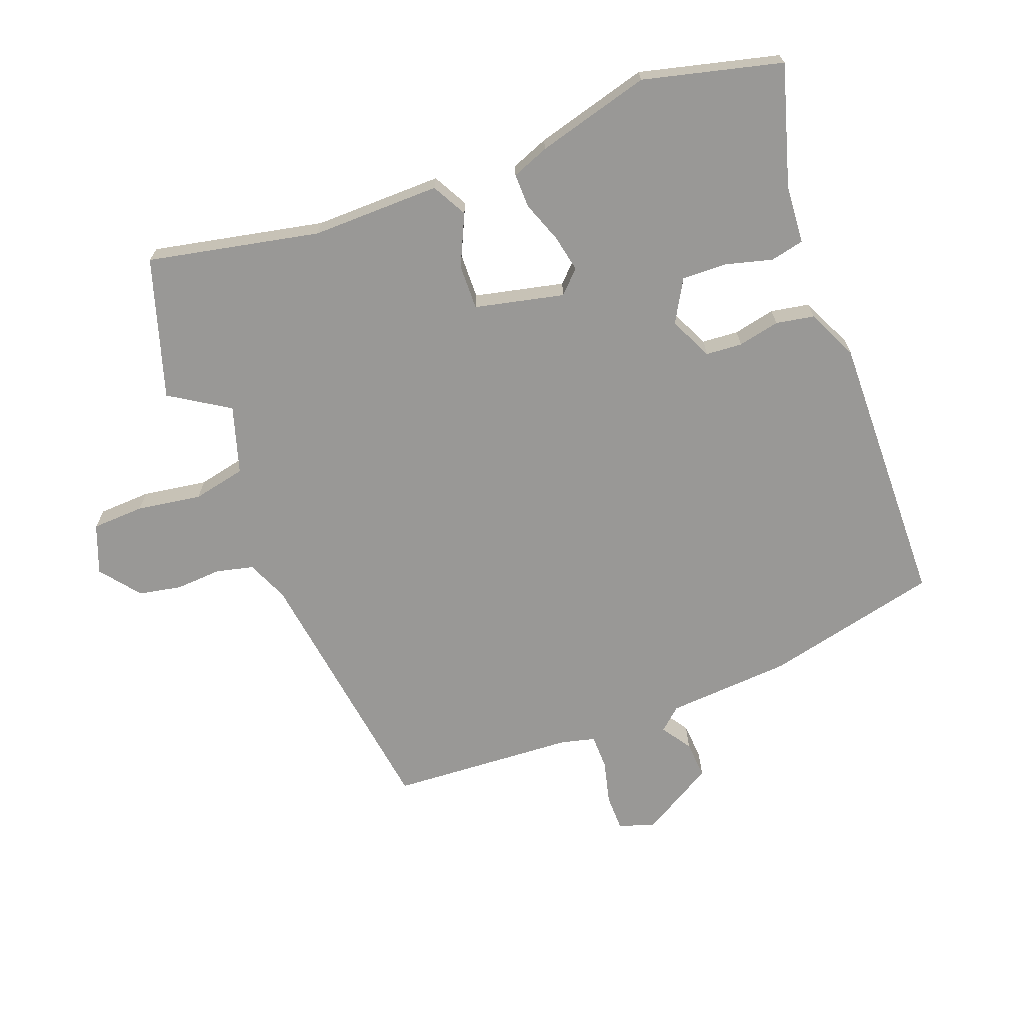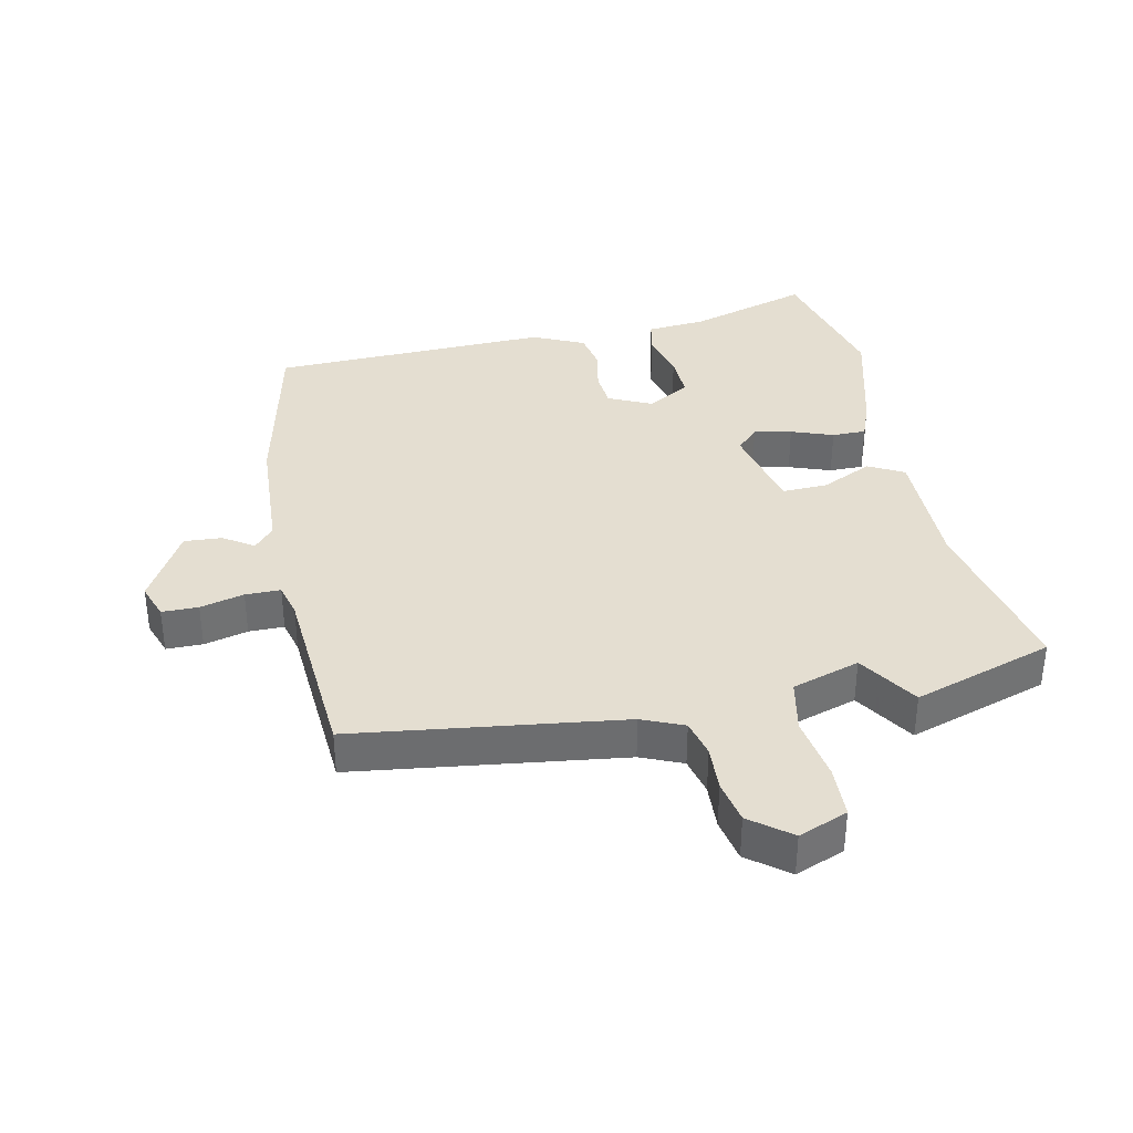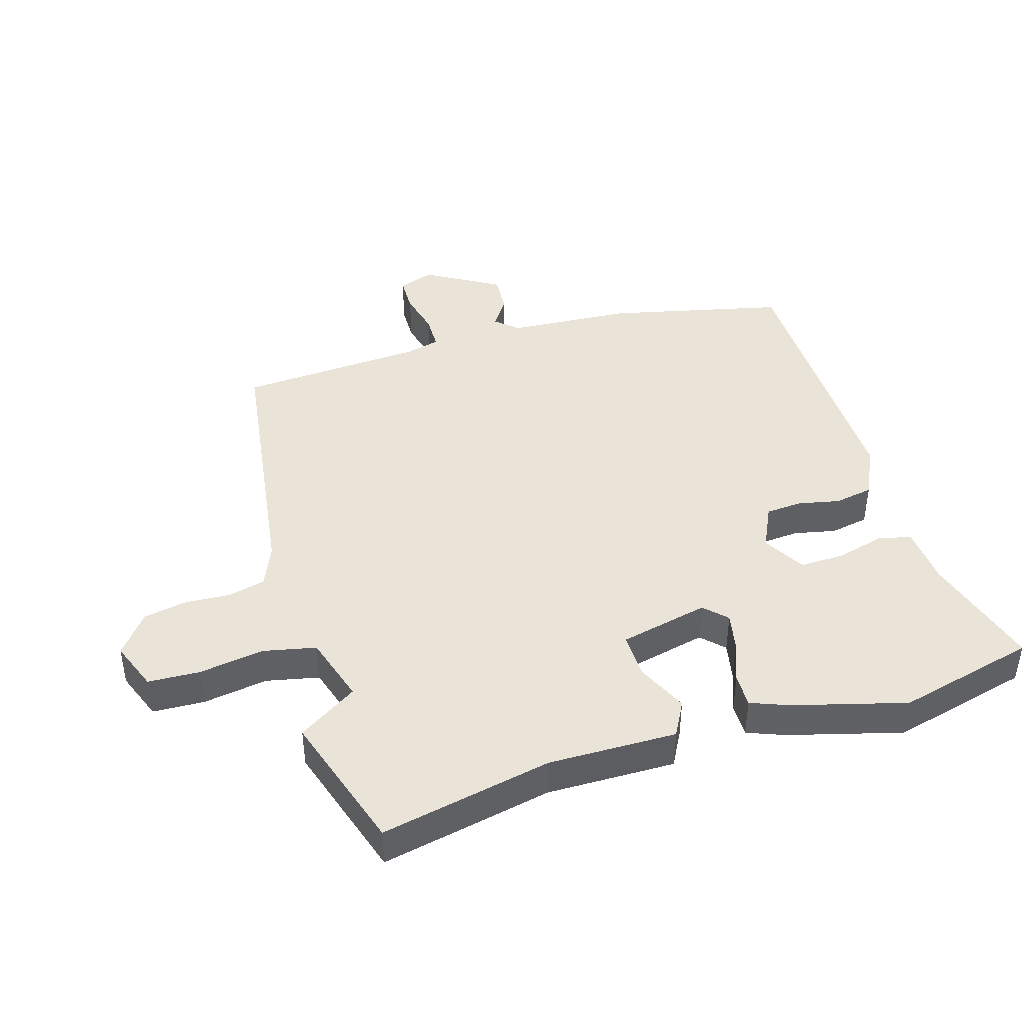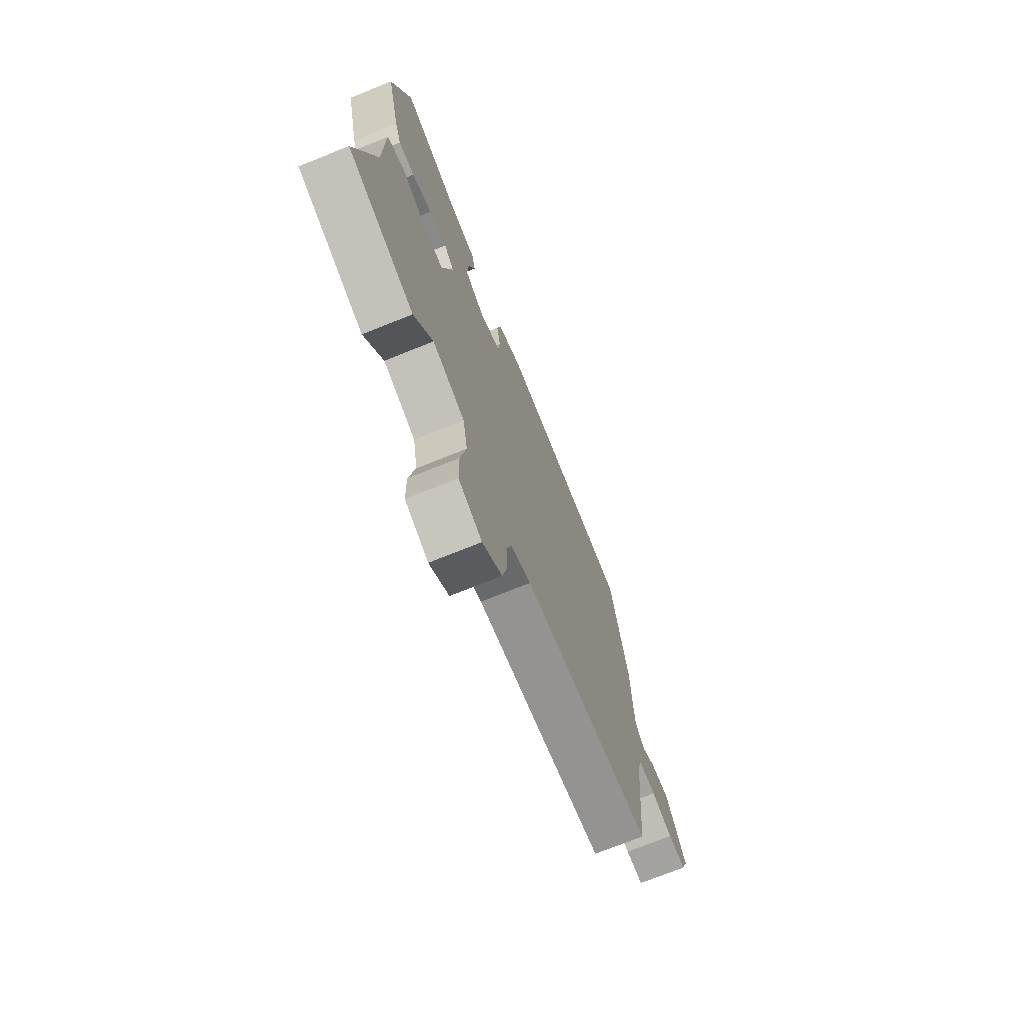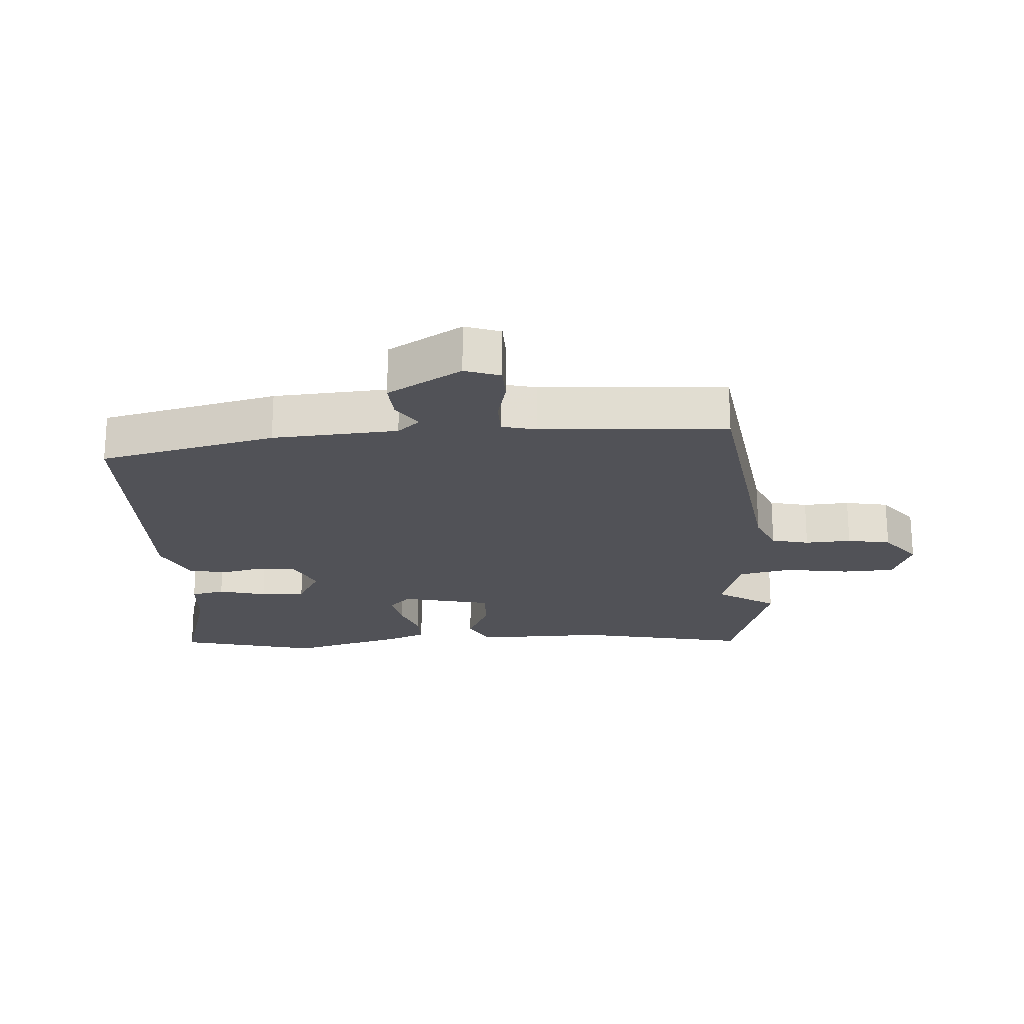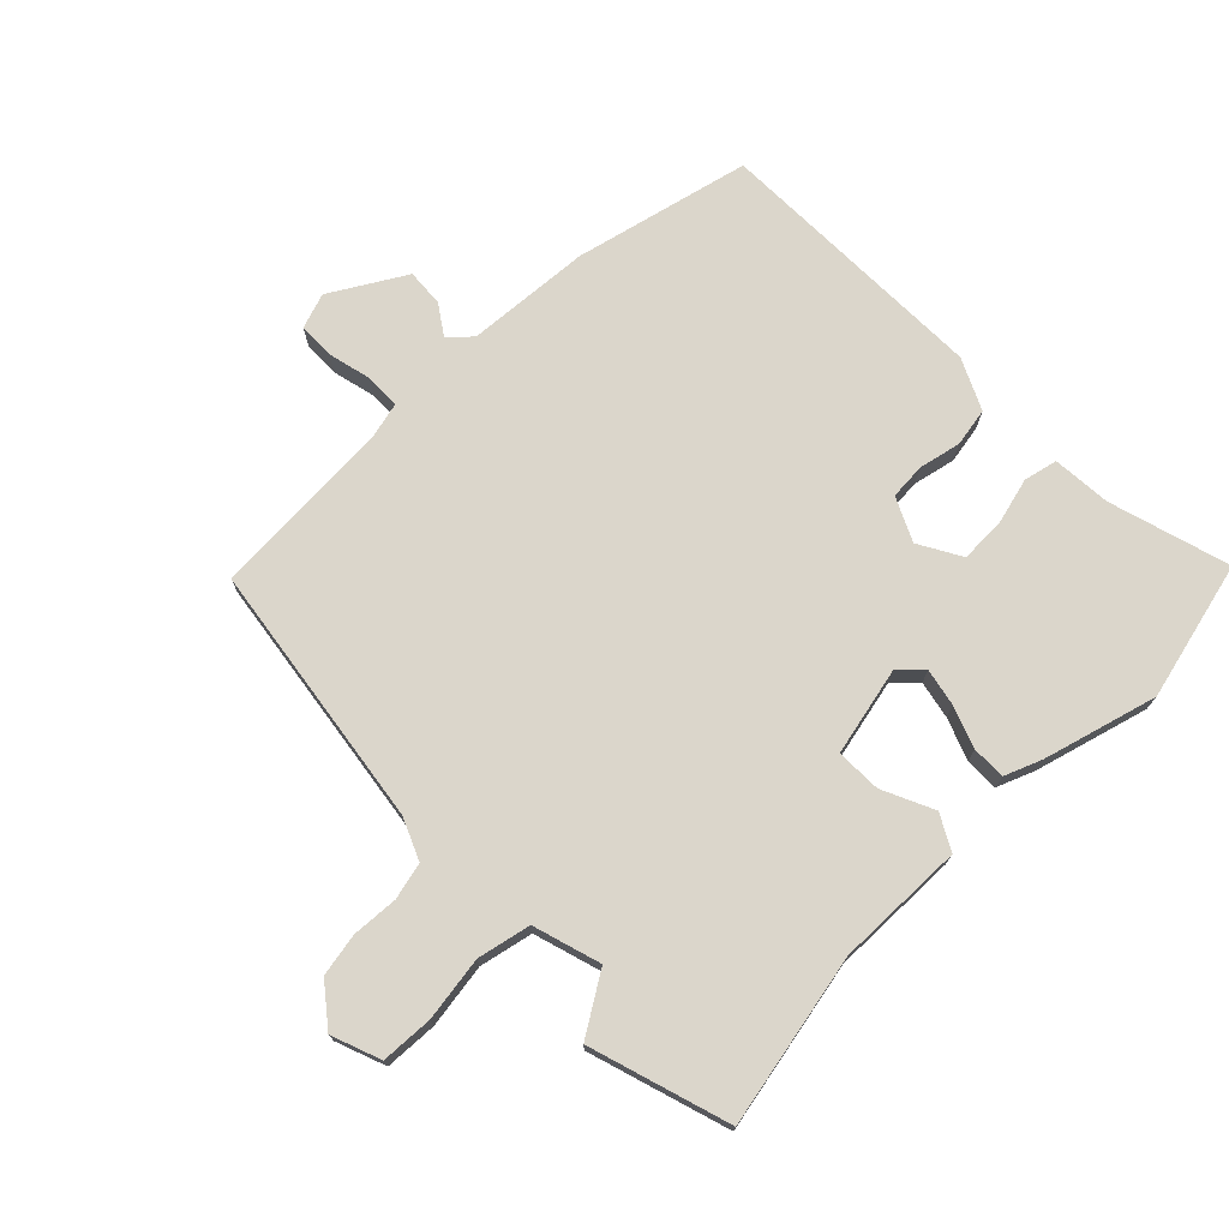
<metadata>
{"format":"obj","ext":"obj","renderer":"f3d","projection":"perspective","resolution":1024,"background":"white","views":[{"elev":-68.6,"azim":-67.4,"up":"+Y"},{"elev":36.5,"azim":169.5,"up":"+Y"},{"elev":43.5,"azim":-105.0,"up":"+Y"},{"elev":-72.2,"azim":-68.0,"up":"+Z"},{"elev":-21.5,"azim":95.7,"up":"+Y"},{"elev":73.5,"azim":-132.4,"up":"+Y"}]}
</metadata>
<code>
v -0.357 0.07 -0.55
v -0.574 0.07 -0.474
v -0.51 0.07 -0.206
v -0.506 0.07 -0.004
v -0.45 0.07 0.024
v -0.371 0.07 -0.016
v -0.3 0.07 -0.02
v -0.264 0.07 0.119
v -0.297 0.07 0.154
v -0.356 0.07 0.144
v -0.422 0.07 0.122
v -0.475 0.07 0.123
v -0.496 0.07 0.182
v -0.539 0.07 0.362
v -0.478 0.07 0.578
v -0.291 0.07 0.516
v -0.199 0.07 0.506
v -0.189 0.07 0.453
v -0.211 0.07 0.379
v -0.215 0.07 0.309
v -0.15 0.07 0.269
v -0.081 0.07 0.299
v -0.075 0.07 0.356
v -0.087 0.07 0.422
v -0.074 0.07 0.482
v 0.007 0.07 0.517
v 0.442 0.07 0.494
v 0.497 0.07 0.217
v 0.504 0.07 0.021
v 0.534 0.07 -0.015
v 0.582 0.07 0.015
v 0.641 0.07 0.017
v 0.705 0.07 -0.101
v 0.684 0.07 -0.156
v 0.627 0.07 -0.155
v 0.559 0.07 -0.136
v 0.504 0.07 -0.135
v 0.489 0.07 -0.188
v 0.462 0.07 -0.479
v 0.042 0.07 -0.524
v -0.024 0.07 -0.55
v -0.04 0.07 -0.608
v -0.038 0.07 -0.68
v -0.053 0.07 -0.747
v -0.117 0.07 -0.794
v -0.193 0.07 -0.762
v -0.194 0.07 -0.68
v -0.175 0.07 -0.579
v -0.19 0.07 -0.495
v -0.295 0.07 -0.459
v -0.357 0 -0.55
v -0.574 0 -0.474
v -0.51 0 -0.206
v -0.506 0 -0.004
v -0.45 0 0.024
v -0.371 0 -0.016
v -0.3 0 -0.02
v -0.264 0 0.119
v -0.297 0 0.154
v -0.356 0 0.144
v -0.422 0 0.122
v -0.475 0 0.123
v -0.496 0 0.182
v -0.539 0 0.362
v -0.478 0 0.578
v -0.291 0 0.516
v -0.199 0 0.506
v -0.189 0 0.453
v -0.211 0 0.379
v -0.215 0 0.309
v -0.15 0 0.269
v -0.081 0 0.299
v -0.075 0 0.356
v -0.087 0 0.422
v -0.074 0 0.482
v 0.007 0 0.517
v 0.442 0 0.494
v 0.497 0 0.217
v 0.504 0 0.021
v 0.534 0 -0.015
v 0.582 0 0.015
v 0.641 0 0.017
v 0.705 0 -0.101
v 0.684 0 -0.156
v 0.627 0 -0.155
v 0.559 0 -0.136
v 0.504 0 -0.135
v 0.489 0 -0.188
v 0.462 0 -0.479
v 0.042 0 -0.524
v -0.024 0 -0.55
v -0.04 0 -0.608
v -0.038 0 -0.68
v -0.053 0 -0.747
v -0.117 0 -0.794
v -0.193 0 -0.762
v -0.194 0 -0.68
v -0.175 0 -0.579
v -0.19 0 -0.495
v -0.295 0 -0.459
f 46 47 48
f 45 46 48
f 44 45 48
f 43 44 48
f 42 43 48
f 41 42 48 49
f 40 41 49 50
f 38 39 40 50
f 34 35 36
f 33 34 36
f 32 33 36
f 31 32 36
f 30 31 36
f 29 30 36 37
f 29 37 38
f 28 29 38
f 27 28 38
f 26 27 38
f 25 26 38
f 24 25 38
f 23 24 38
f 16 17 18 19
f 16 19 20
f 15 16 20
f 14 15 20
f 13 14 20
f 12 13 20
f 11 12 20
f 10 11 20
f 9 10 20 21
f 3 4 5 6
f 3 6 7
f 2 3 7
f 1 2 7
f 50 1 7
f 38 50 7 8
f 22 23 38
f 21 22 38
f 9 21 38
f 8 9 38
f 98 97 96
f 98 96 95
f 98 95 94
f 98 94 93
f 98 93 92
f 99 98 92 91
f 100 99 91 90
f 100 90 89 88
f 86 85 84
f 86 84 83
f 86 83 82
f 86 82 81
f 86 81 80
f 87 86 80 79
f 88 87 79
f 88 79 78
f 88 78 77
f 88 77 76
f 88 76 75
f 88 75 74
f 88 74 73
f 69 68 67 66
f 70 69 66
f 70 66 65
f 70 65 64
f 70 64 63
f 70 63 62
f 70 62 61
f 70 61 60
f 71 70 60 59
f 56 55 54 53
f 57 56 53
f 57 53 52
f 57 52 51
f 57 51 100
f 58 57 100 88
f 88 73 72
f 88 72 71
f 88 71 59
f 88 59 58
f 1 51 52 2
f 2 52 53 3
f 3 53 54 4
f 4 54 55 5
f 5 55 56 6
f 6 56 57 7
f 7 57 58 8
f 8 58 59 9
f 9 59 60 10
f 10 60 61 11
f 11 61 62 12
f 12 62 63 13
f 13 63 64 14
f 14 64 65 15
f 15 65 66 16
f 16 66 67 17
f 17 67 68 18
f 18 68 69 19
f 19 69 70 20
f 20 70 71 21
f 21 71 72 22
f 22 72 73 23
f 23 73 74 24
f 24 74 75 25
f 25 75 76 26
f 26 76 77 27
f 27 77 78 28
f 28 78 79 29
f 29 79 80 30
f 30 80 81 31
f 31 81 82 32
f 32 82 83 33
f 33 83 84 34
f 34 84 85 35
f 35 85 86 36
f 36 86 87 37
f 37 87 88 38
f 38 88 89 39
f 39 89 90 40
f 40 90 91 41
f 41 91 92 42
f 42 92 93 43
f 43 93 94 44
f 44 94 95 45
f 45 95 96 46
f 46 96 97 47
f 47 97 98 48
f 48 98 99 49
f 49 99 100 50
f 50 100 51 1

</code>
